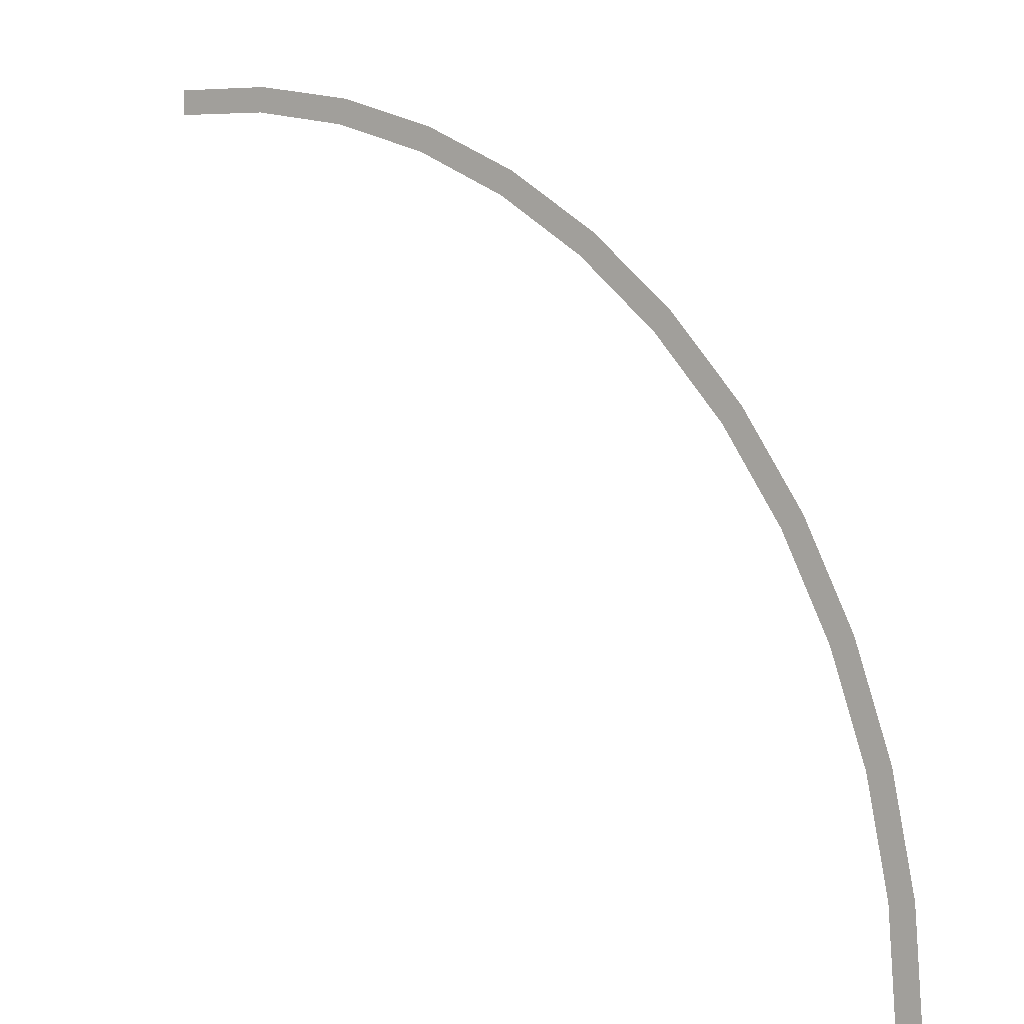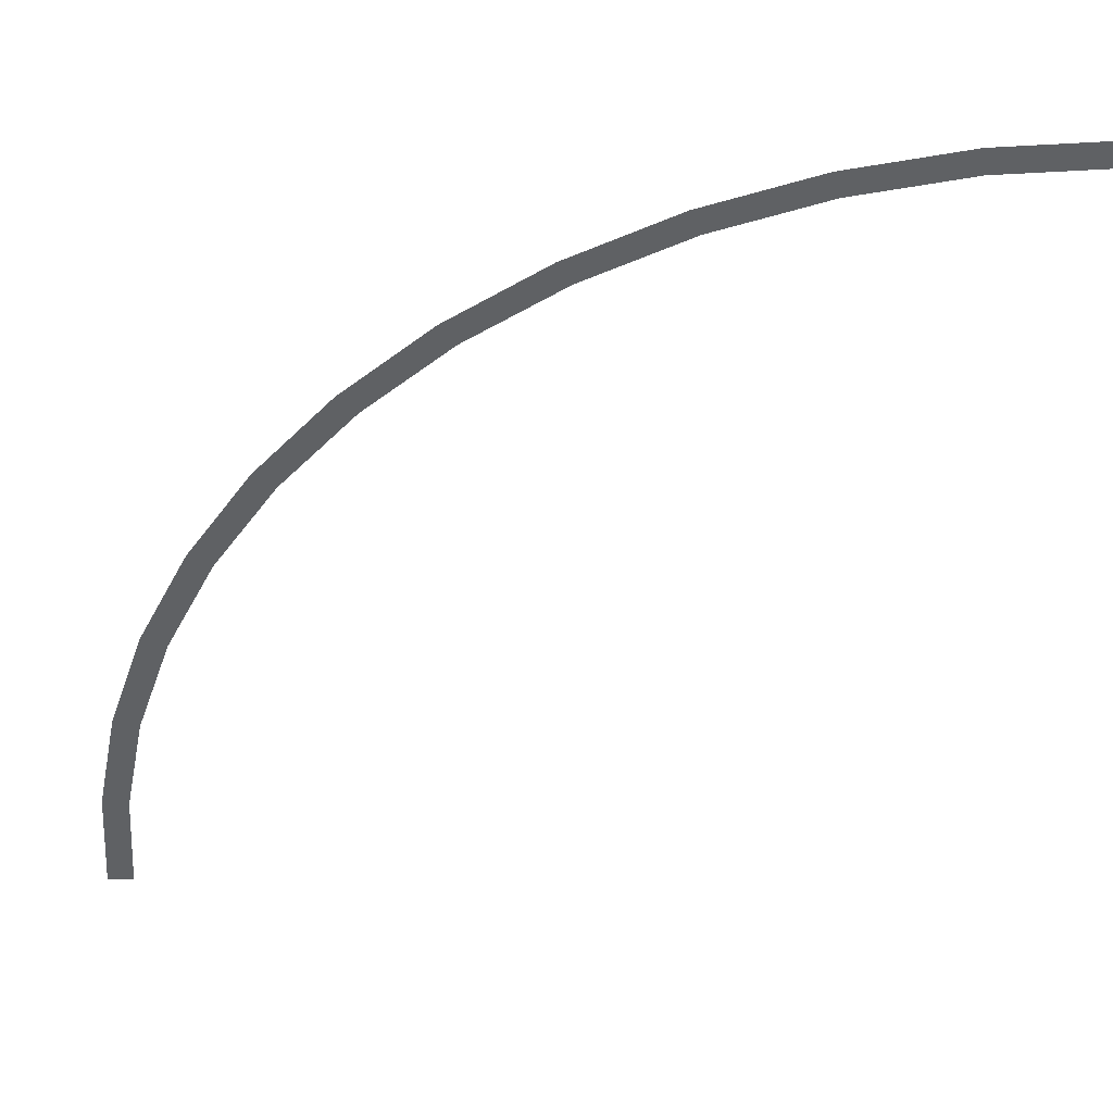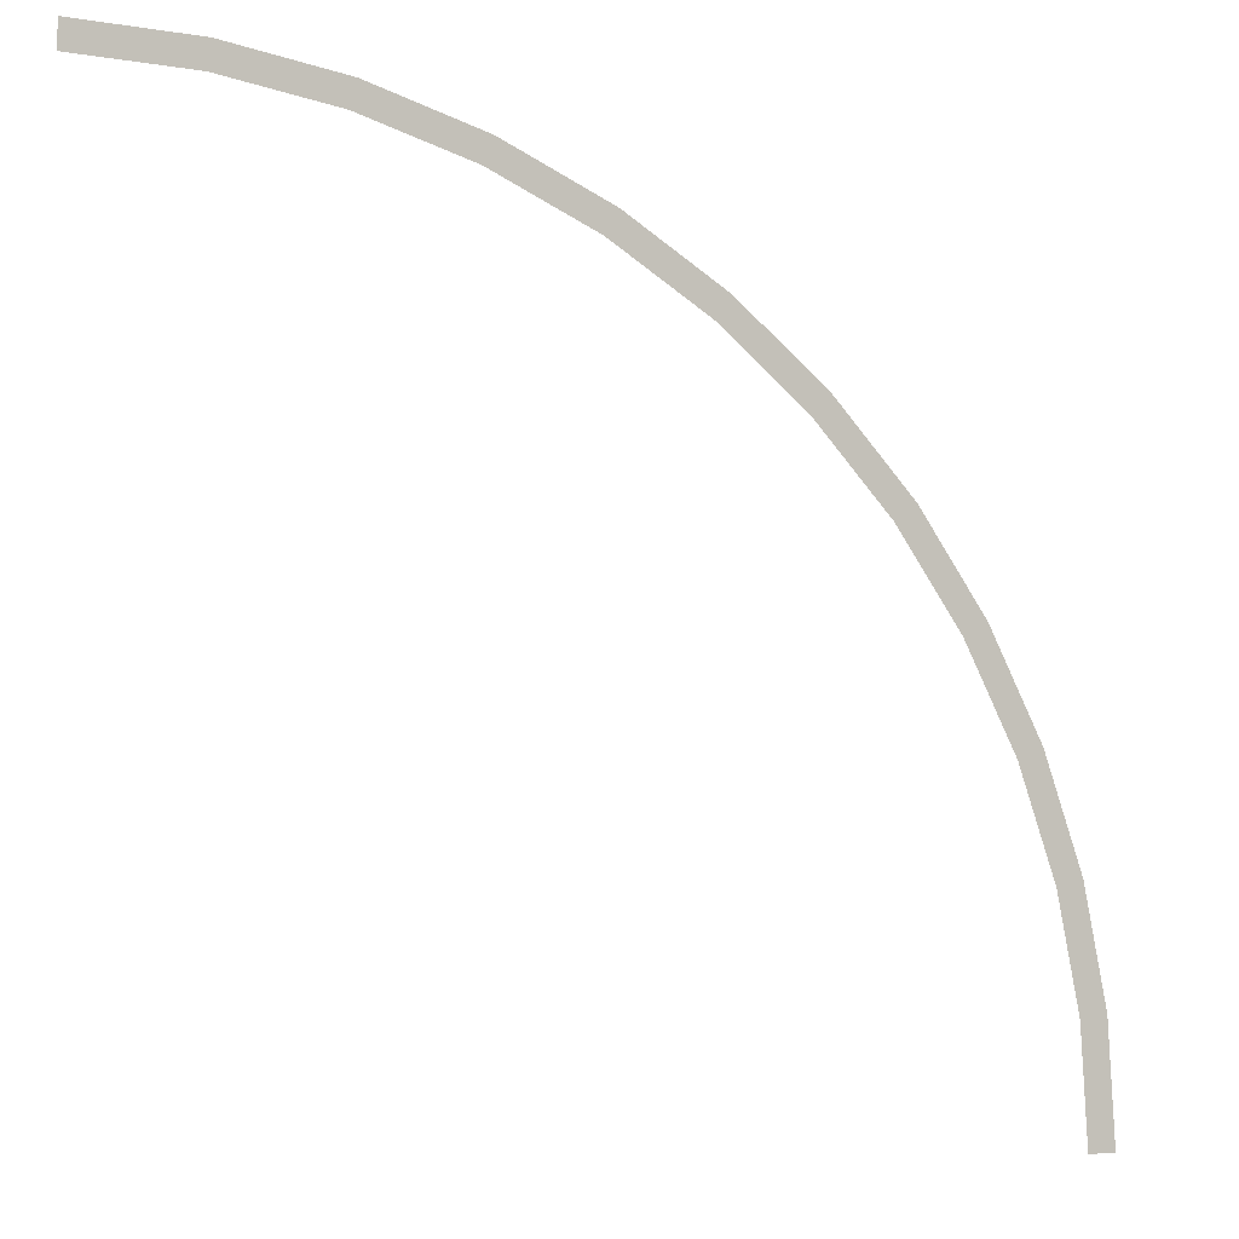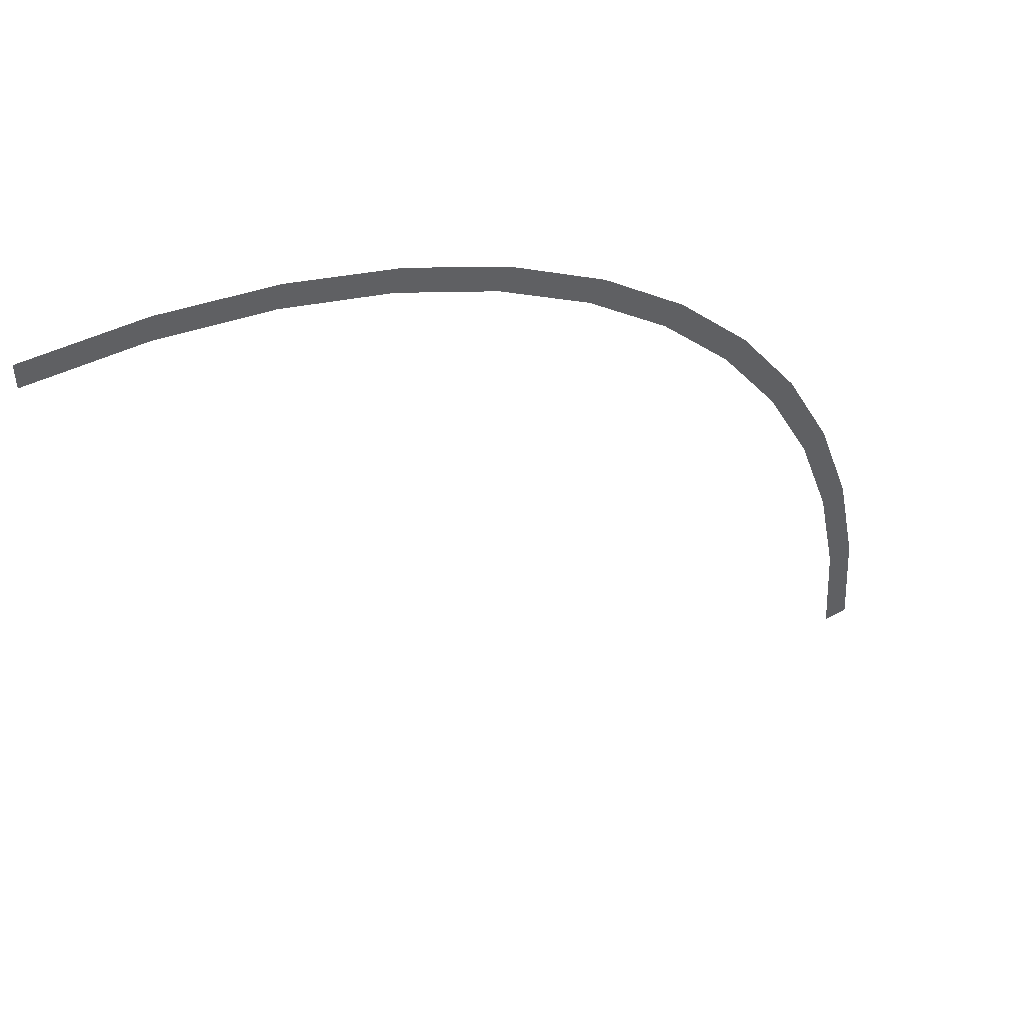
<metadata>
{"format":"obj","ext":"obj","renderer":"f3d","projection":"perspective","resolution":1024,"background":"white","views":[{"elev":0.6,"azim":38.4,"up":"+Z"},{"elev":43.9,"azim":-179.8,"up":"+Z"},{"elev":-0.8,"azim":-20.7,"up":"+Z"},{"elev":49.8,"azim":-31.0,"up":"+Z"}]}
</metadata>
<code>
v 1.7 0 0
v 1.685 0 0.2218
v 1.636 0 0.2153
v 1.65 0 0
v 1.685 0 0.2218
v 1.642 0 0.44
v 1.594 0 0.427
v 1.636 0 0.2153
v 1.642 0 0.44
v 1.571 0 0.6506
v 1.524 0 0.6315
v 1.594 0 0.427
v 1.571 0 0.6506
v 1.472 0 0.85
v 1.429 0 0.825
v 1.524 0 0.6315
v 1.472 0 0.85
v 1.349 0 1.035
v 1.309 0 1.005
v 1.429 0 0.825
v 1.349 0 1.035
v 1.202 0 1.202
v 1.167 0 1.167
v 1.309 0 1.005
v 1.202 0 1.202
v 1.035 0 1.349
v 1.005 0 1.309
v 1.167 0 1.167
v 1.035 0 1.349
v 0.85 0 1.472
v 0.825 0 1.429
v 1.005 0 1.309
v 0.85 0 1.472
v 0.6506 0 1.571
v 0.6315 0 1.524
v 0.825 0 1.429
v 0.6506 0 1.571
v 0.44 0 1.642
v 0.427 0 1.594
v 0.6315 0 1.524
v 0.44 0 1.642
v 0.2218 0 1.685
v 0.2153 0 1.636
v 0.427 0 1.594
v 0.2218 0 1.685
v 0 0 1.7
v 0 0 1.65
v 0.2153 0 1.636
g mesh2175
f 1 2 3
f 3 4 1
f 5 6 7
f 7 8 5
f 9 10 11
f 11 12 9
f 13 14 15
f 15 16 13
f 17 18 19
f 19 20 17
f 21 22 23
f 23 24 21
f 25 26 27
f 27 28 25
f 29 30 31
f 31 32 29
f 33 34 35
f 35 36 33
f 37 38 39
f 39 40 37
f 41 42 43
f 43 44 41
f 45 46 47
f 47 48 45

</code>
